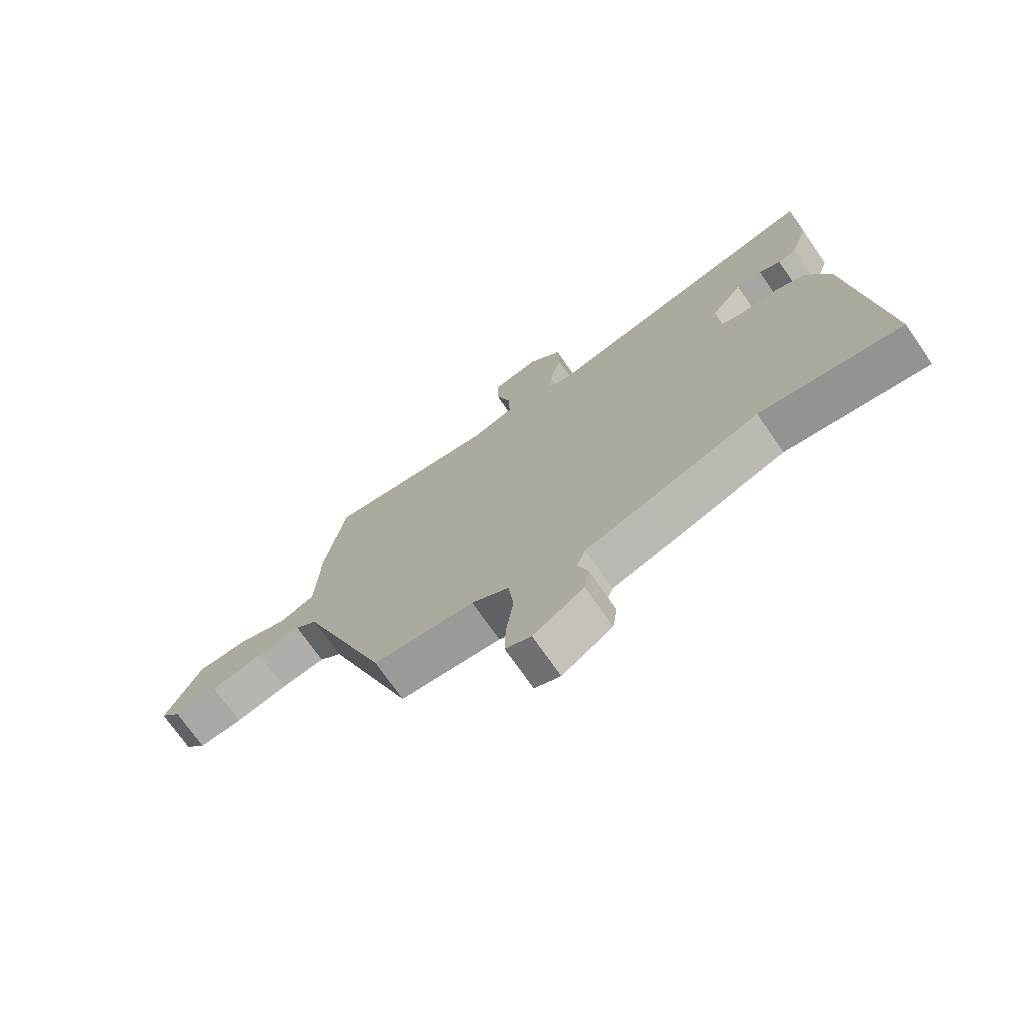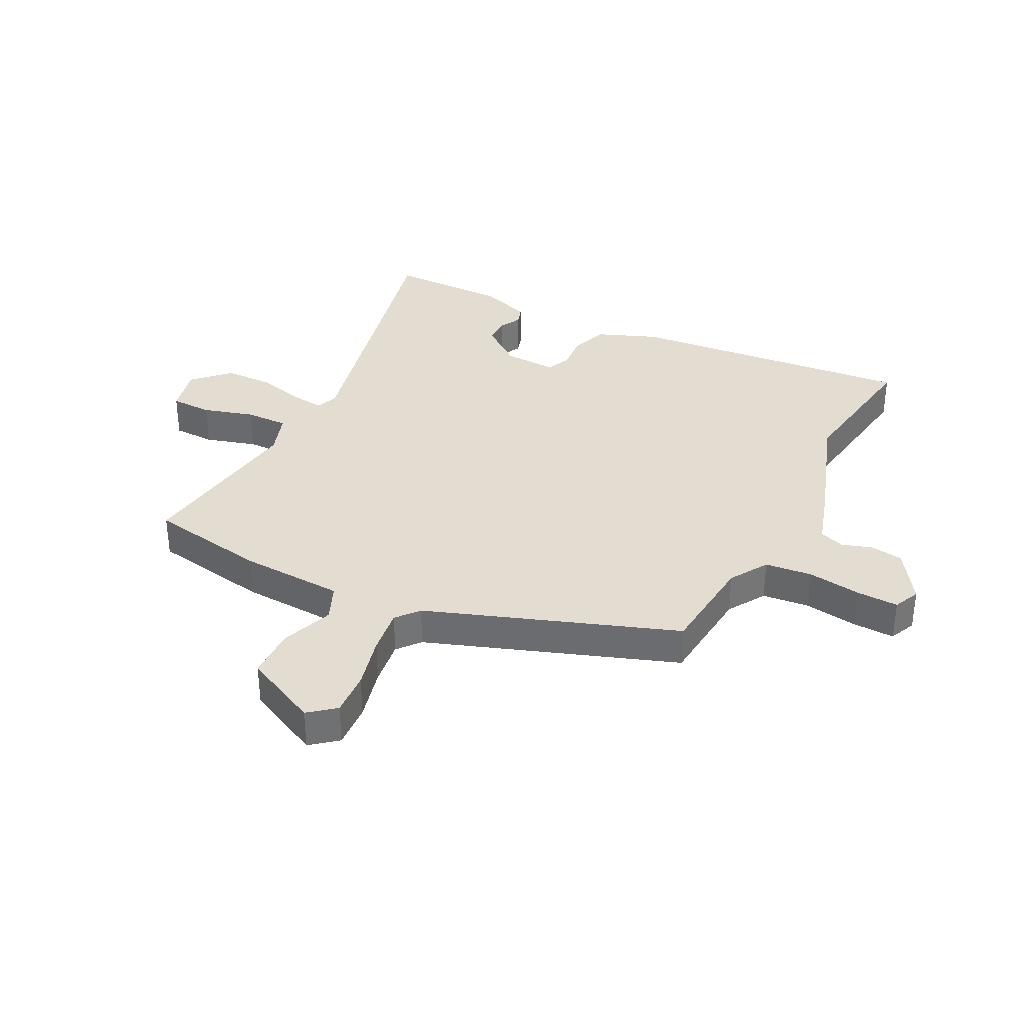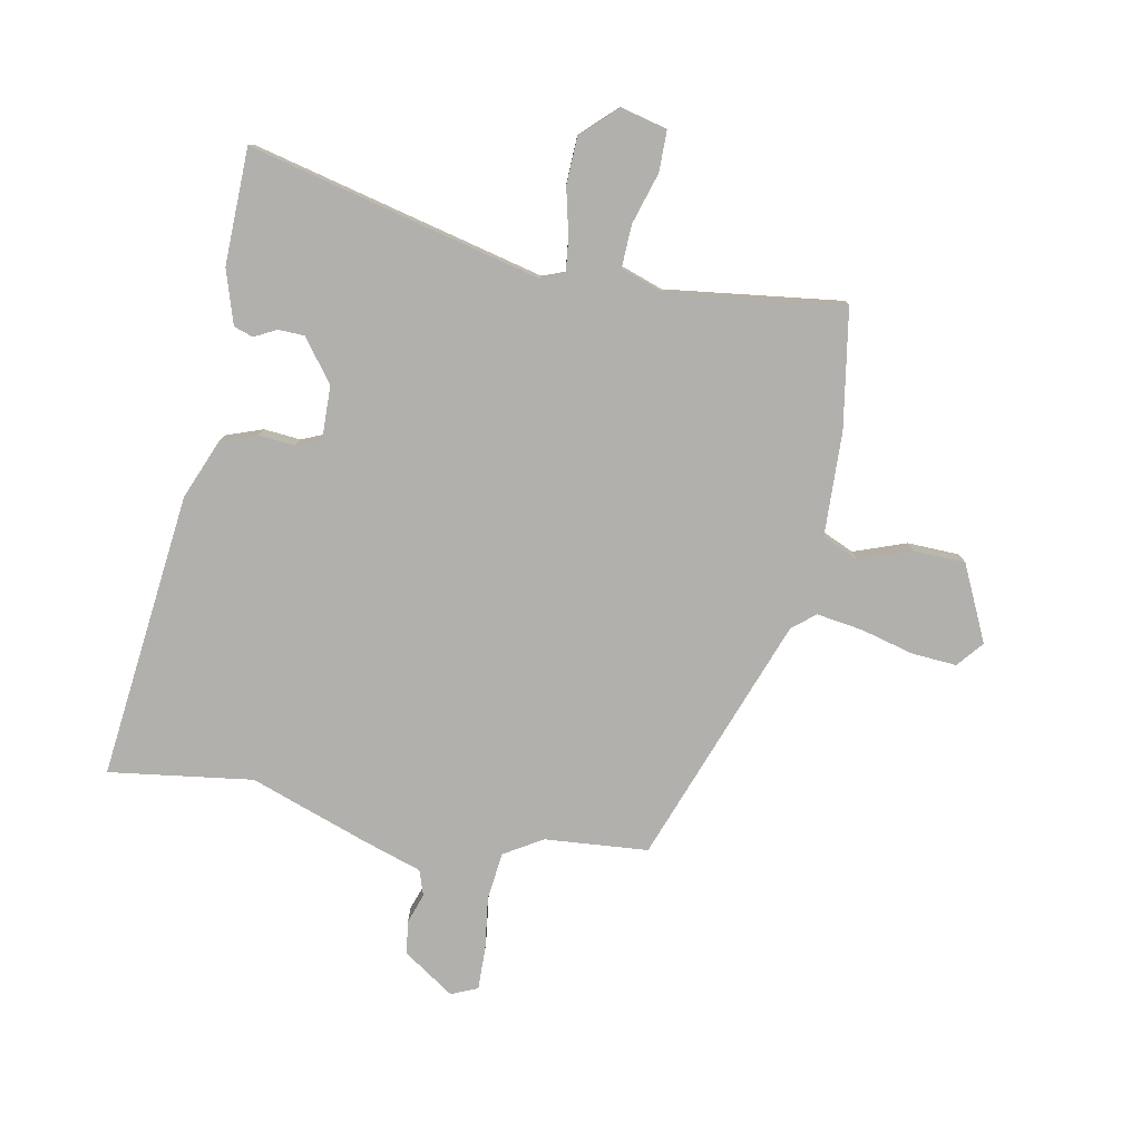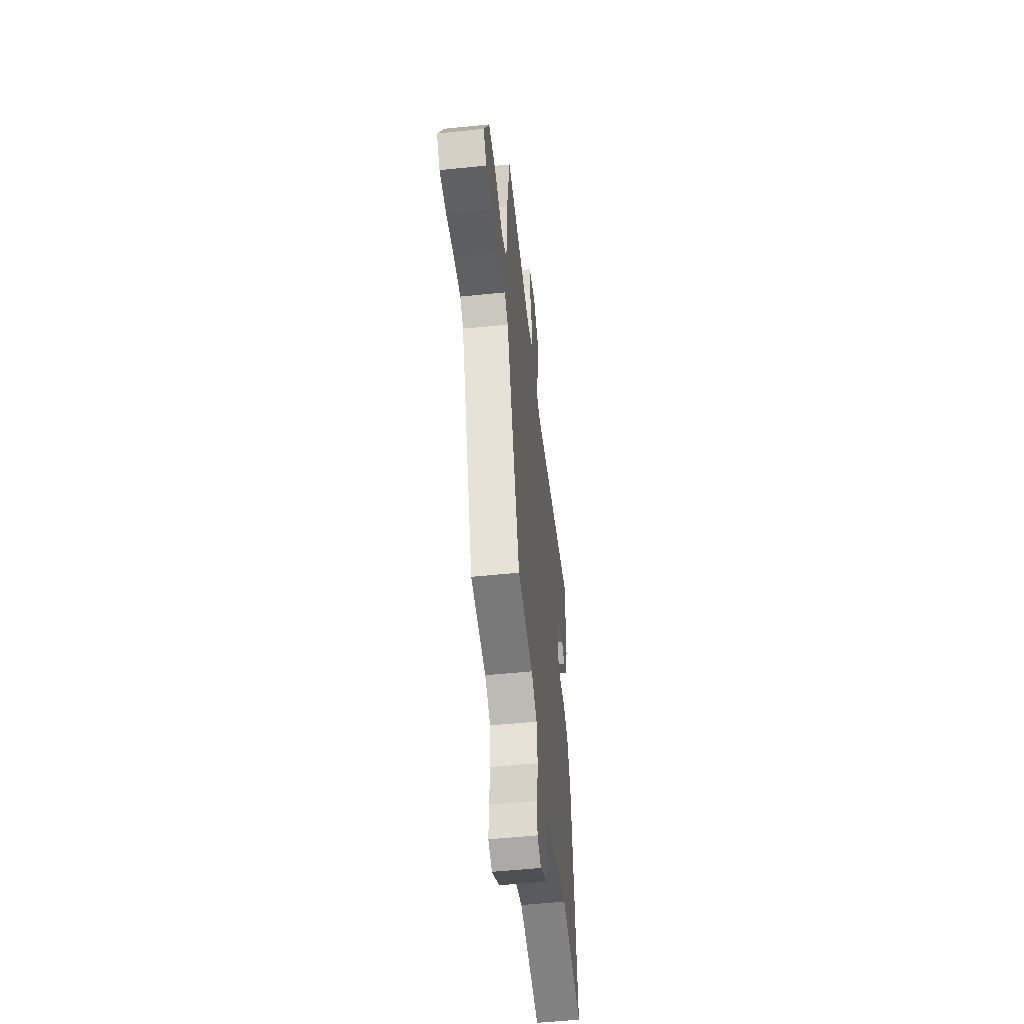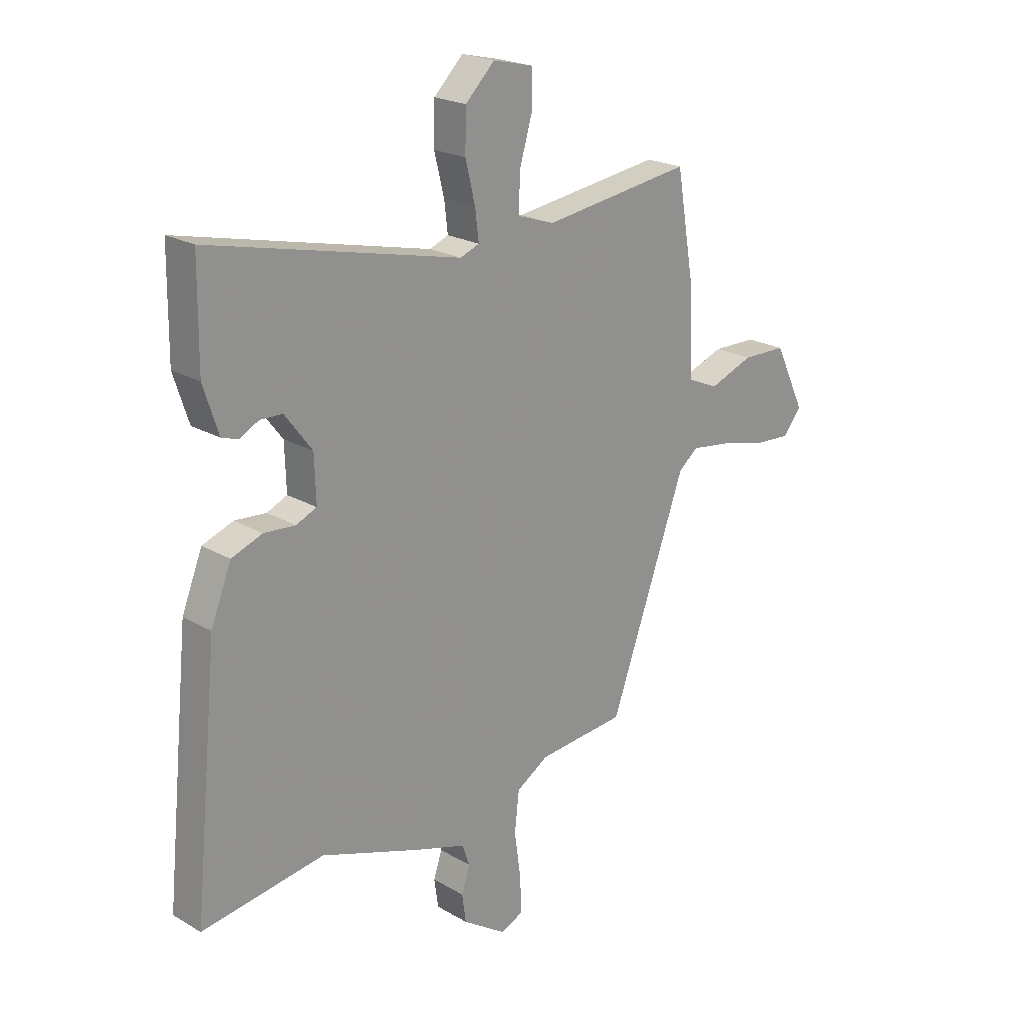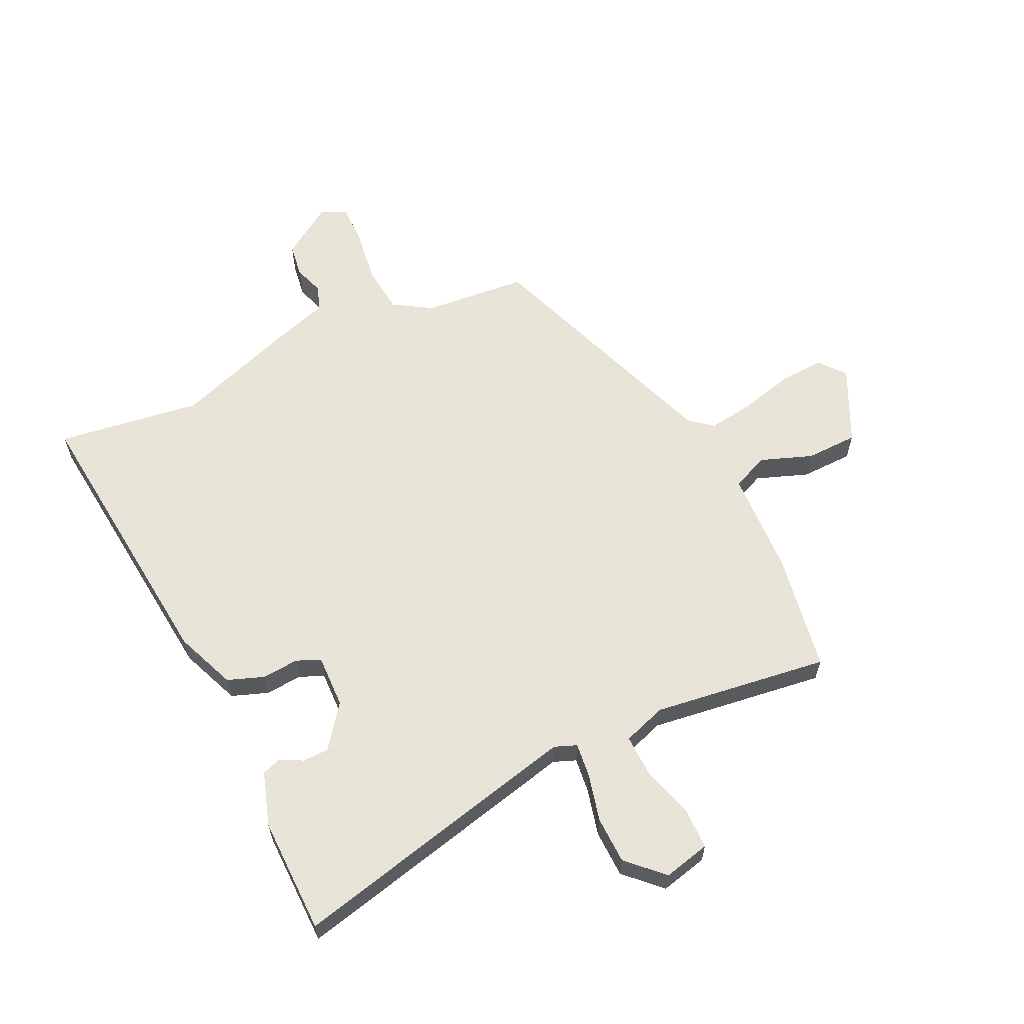
<metadata>
{"format":"obj","ext":"obj","renderer":"f3d","projection":"perspective","resolution":1024,"background":"white","views":[{"elev":-72.8,"azim":-145.2,"up":"+Z"},{"elev":35.3,"azim":117.1,"up":"+Y"},{"elev":-78.7,"azim":-11.4,"up":"+Y"},{"elev":-52.7,"azim":96.3,"up":"+Z"},{"elev":21.6,"azim":-44.3,"up":"+Z"},{"elev":61.4,"azim":-25.6,"up":"+Y"}]}
</metadata>
<code>
v -0.5 0.07 0.568
v 0.003 0.07 0.451
v 0.041 0.07 0.466
v 0.034 0.07 0.525
v 0.014 0.07 0.606
v 0.016 0.07 0.687
v 0.075 0.07 0.745
v 0.155 0.07 0.726
v 0.156 0.07 0.655
v 0.13 0.07 0.567
v 0.128 0.07 0.494
v 0.202 0.07 0.469
v 0.503 0.07 0.51
v 0.538 0.07 0.306
v 0.546 0.07 0.127
v 0.608 0.07 0.1
v 0.697 0.07 0.133
v 0.786 0.07 0.131
v 0.848 0.07 0.002
v 0.811 0.07 -0.043
v 0.734 0.07 -0.038
v 0.643 0.07 -0.015
v 0.564 0.07 -0.004
v 0.525 0.07 -0.036
v 0.371 0.07 -0.462
v 0.194 0.07 -0.478
v 0.129 0.07 -0.518
v 0.12 0.07 -0.599
v 0.133 0.07 -0.691
v 0.135 0.07 -0.763
v 0.09 0.07 -0.783
v 0.002 0.07 -0.725
v -0.006 0.07 -0.668
v 0.011 0.07 -0.617
v -0.004 0.07 -0.574
v -0.105 0.07 -0.542
v -0.308 0.07 -0.472
v -0.554 0.07 -0.508
v -0.505 0.07 -0.017
v -0.464 0.07 0.086
v -0.402 0.07 0.109
v -0.339 0.07 0.104
v -0.298 0.07 0.122
v -0.301 0.07 0.213
v -0.356 0.07 0.285
v -0.401 0.07 0.286
v -0.439 0.07 0.266
v -0.472 0.07 0.277
v -0.502 0.07 0.369
v -0.5 0 0.568
v 0.003 0 0.451
v 0.041 0 0.466
v 0.034 0 0.525
v 0.014 0 0.606
v 0.016 0 0.687
v 0.075 0 0.745
v 0.155 0 0.726
v 0.156 0 0.655
v 0.13 0 0.567
v 0.128 0 0.494
v 0.202 0 0.469
v 0.503 0 0.51
v 0.538 0 0.306
v 0.546 0 0.127
v 0.608 0 0.1
v 0.697 0 0.133
v 0.786 0 0.131
v 0.848 0 0.002
v 0.811 0 -0.043
v 0.734 0 -0.038
v 0.643 0 -0.015
v 0.564 0 -0.004
v 0.525 0 -0.036
v 0.371 0 -0.462
v 0.194 0 -0.478
v 0.129 0 -0.518
v 0.12 0 -0.599
v 0.133 0 -0.691
v 0.135 0 -0.763
v 0.09 0 -0.783
v 0.002 0 -0.725
v -0.006 0 -0.668
v 0.011 0 -0.617
v -0.004 0 -0.574
v -0.105 0 -0.542
v -0.308 0 -0.472
v -0.554 0 -0.508
v -0.505 0 -0.017
v -0.464 0 0.086
v -0.402 0 0.109
v -0.339 0 0.104
v -0.298 0 0.122
v -0.301 0 0.213
v -0.356 0 0.285
v -0.401 0 0.286
v -0.439 0 0.266
v -0.472 0 0.277
v -0.502 0 0.369
f 48 49 1
f 47 48 1
f 46 47 1
f 45 46 1 2
f 44 45 2 3
f 43 44 3
f 40 41 42
f 39 40 42
f 38 39 42
f 37 38 42
f 37 42 43
f 36 37 43
f 35 36 43
f 32 33 34
f 31 32 34
f 30 31 34
f 29 30 34
f 28 29 34
f 27 28 34 35
f 35 43 3
f 27 35 3
f 26 27 3
f 20 21 22
f 19 20 22
f 18 19 22
f 17 18 22
f 16 17 22
f 15 16 22 23
f 12 13 14 15
f 15 23 24
f 12 15 24
f 11 12 24
f 8 9 10
f 7 8 10
f 6 7 10
f 5 6 10
f 4 5 10
f 4 10 11
f 24 25 26
f 11 24 26
f 4 11 26
f 3 4 26
f 50 98 97
f 50 97 96
f 50 96 95
f 51 50 95 94
f 52 51 94 93
f 52 93 92
f 91 90 89
f 91 89 88
f 91 88 87
f 91 87 86
f 92 91 86
f 92 86 85
f 92 85 84
f 83 82 81
f 83 81 80
f 83 80 79
f 83 79 78
f 83 78 77
f 84 83 77 76
f 52 92 84
f 52 84 76
f 52 76 75
f 71 70 69
f 71 69 68
f 71 68 67
f 71 67 66
f 71 66 65
f 72 71 65 64
f 64 63 62 61
f 73 72 64
f 73 64 61
f 73 61 60
f 59 58 57
f 59 57 56
f 59 56 55
f 59 55 54
f 59 54 53
f 60 59 53
f 75 74 73
f 75 73 60
f 75 60 53
f 75 53 52
f 1 50 51 2
f 2 51 52 3
f 3 52 53 4
f 4 53 54 5
f 5 54 55 6
f 6 55 56 7
f 7 56 57 8
f 8 57 58 9
f 9 58 59 10
f 10 59 60 11
f 11 60 61 12
f 12 61 62 13
f 13 62 63 14
f 14 63 64 15
f 15 64 65 16
f 16 65 66 17
f 17 66 67 18
f 18 67 68 19
f 19 68 69 20
f 20 69 70 21
f 21 70 71 22
f 22 71 72 23
f 23 72 73 24
f 24 73 74 25
f 25 74 75 26
f 26 75 76 27
f 27 76 77 28
f 28 77 78 29
f 29 78 79 30
f 30 79 80 31
f 31 80 81 32
f 32 81 82 33
f 33 82 83 34
f 34 83 84 35
f 35 84 85 36
f 36 85 86 37
f 37 86 87 38
f 38 87 88 39
f 39 88 89 40
f 40 89 90 41
f 41 90 91 42
f 42 91 92 43
f 43 92 93 44
f 44 93 94 45
f 45 94 95 46
f 46 95 96 47
f 47 96 97 48
f 48 97 98 49
f 49 98 50 1

</code>
